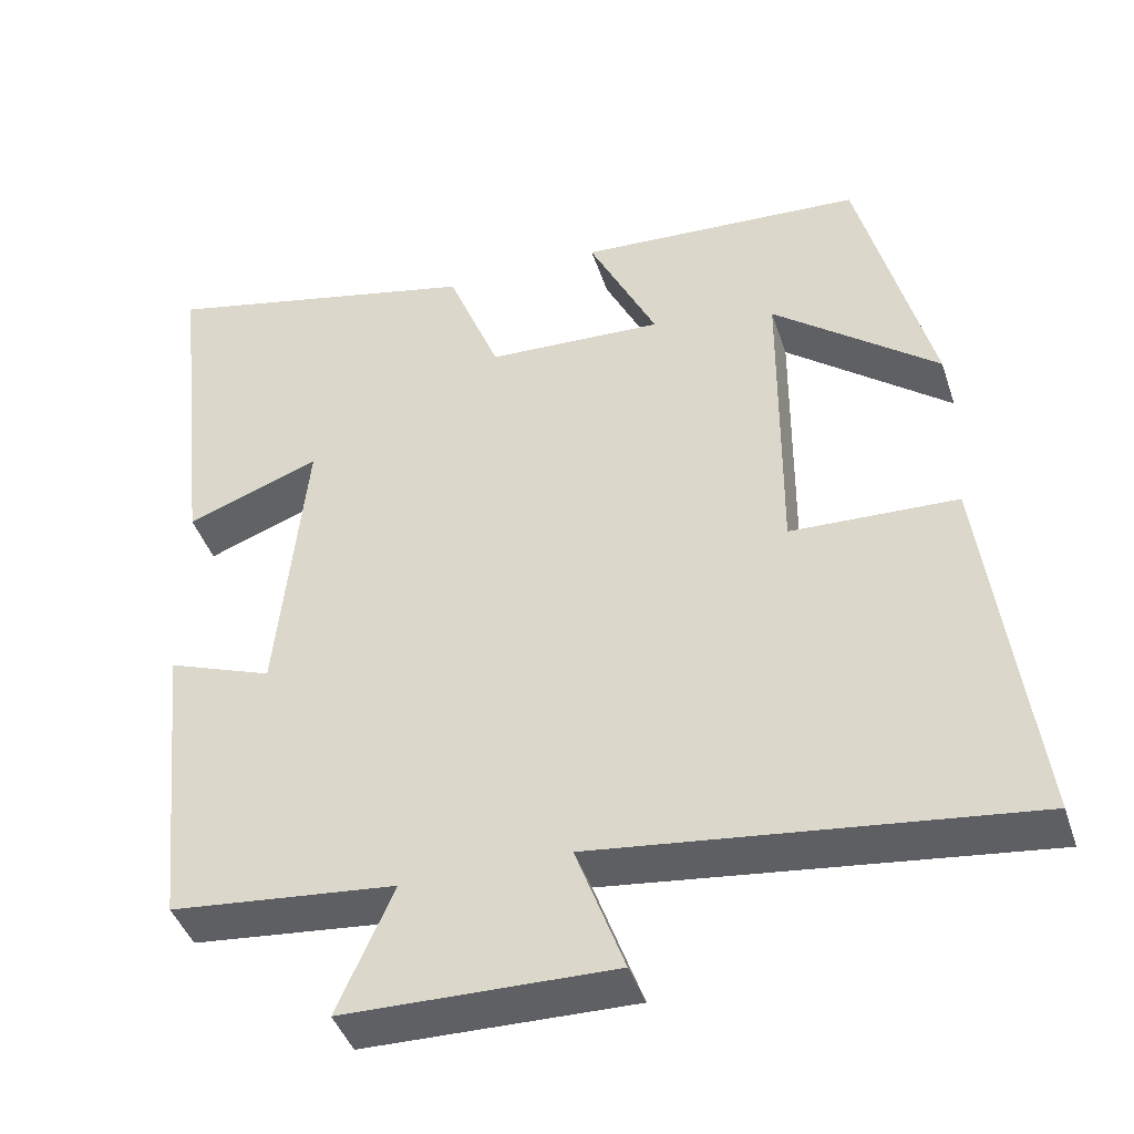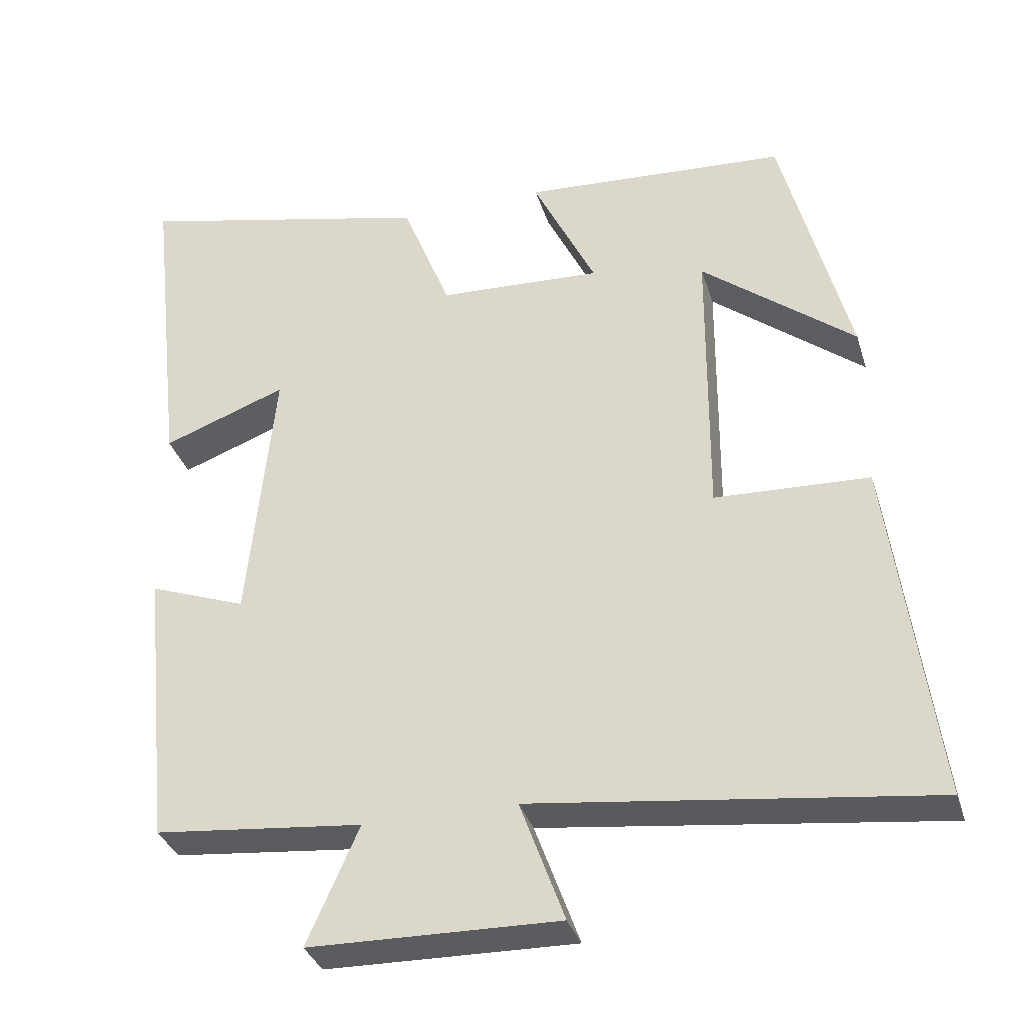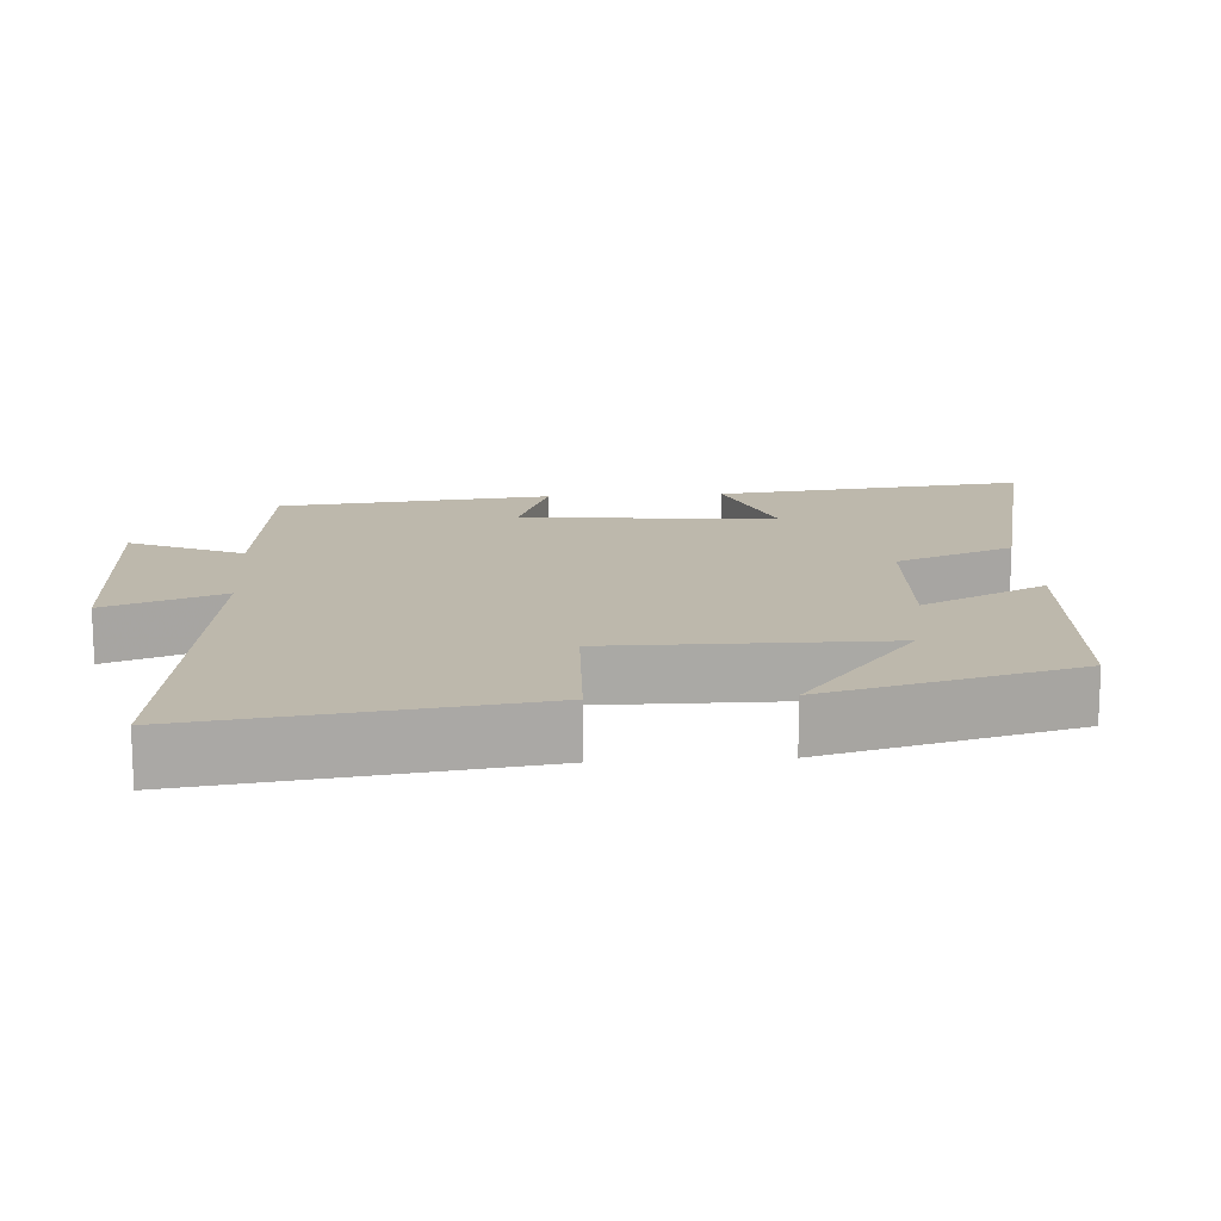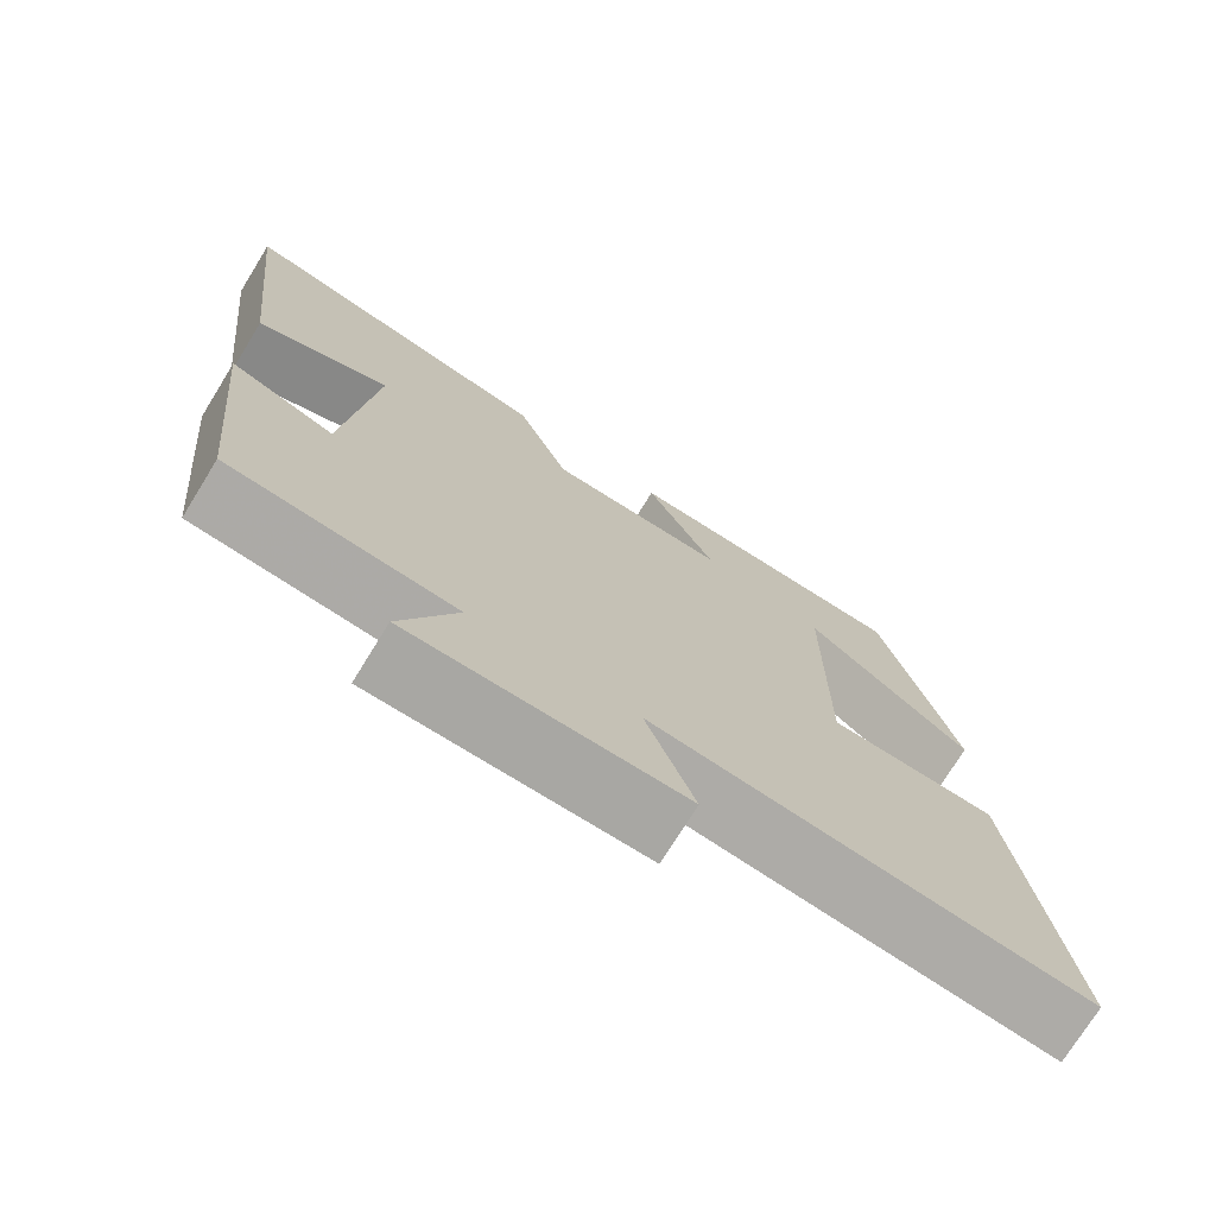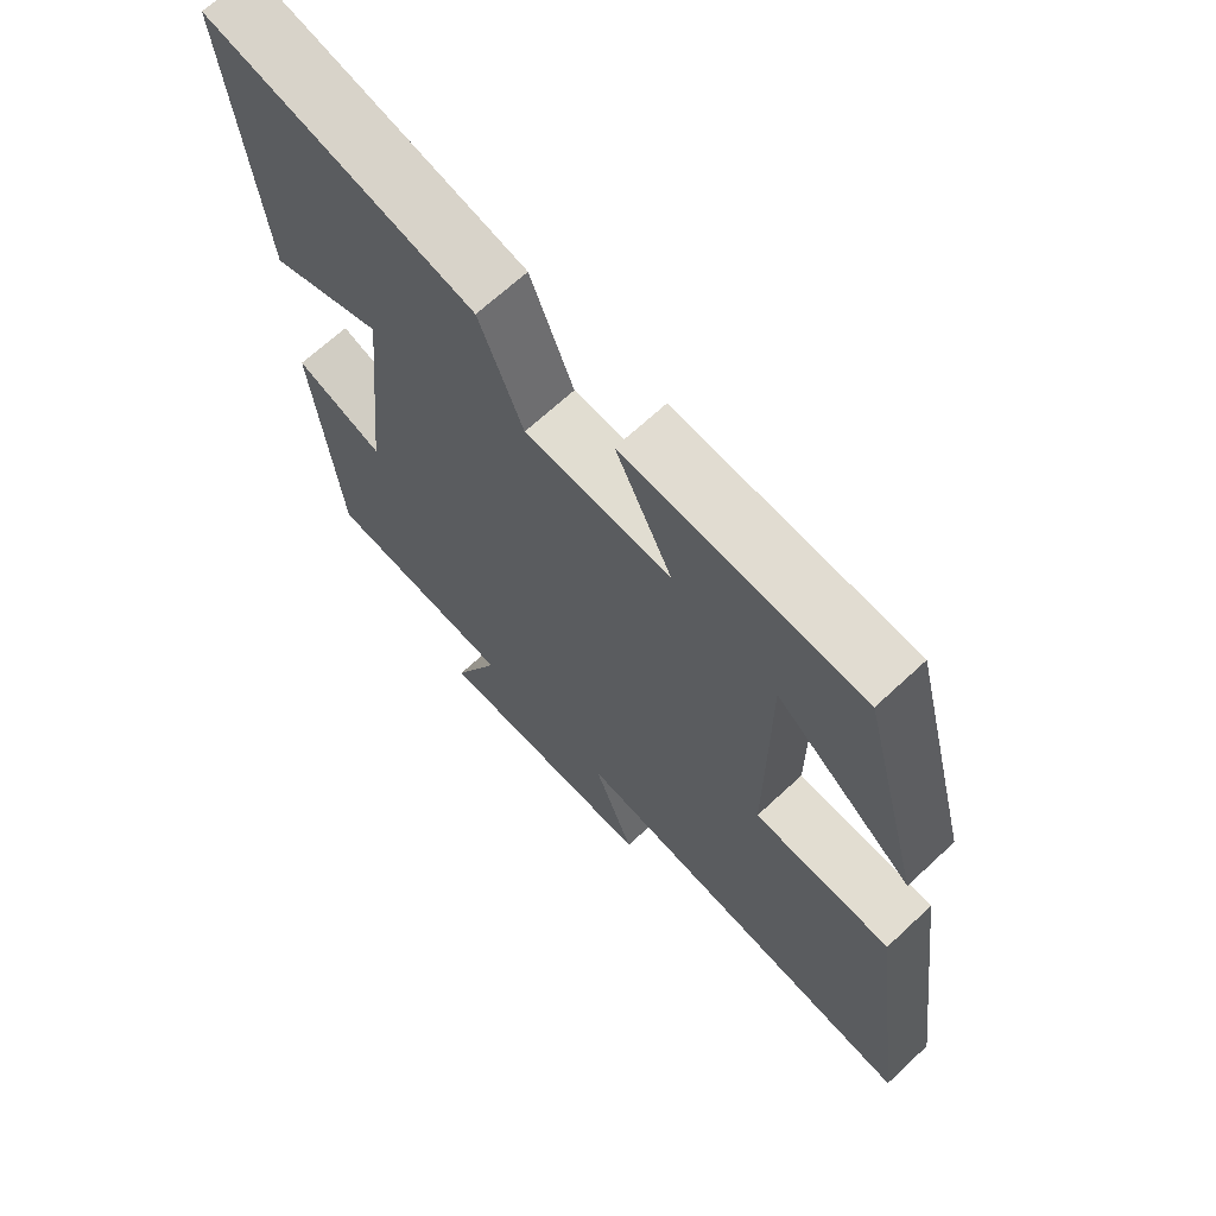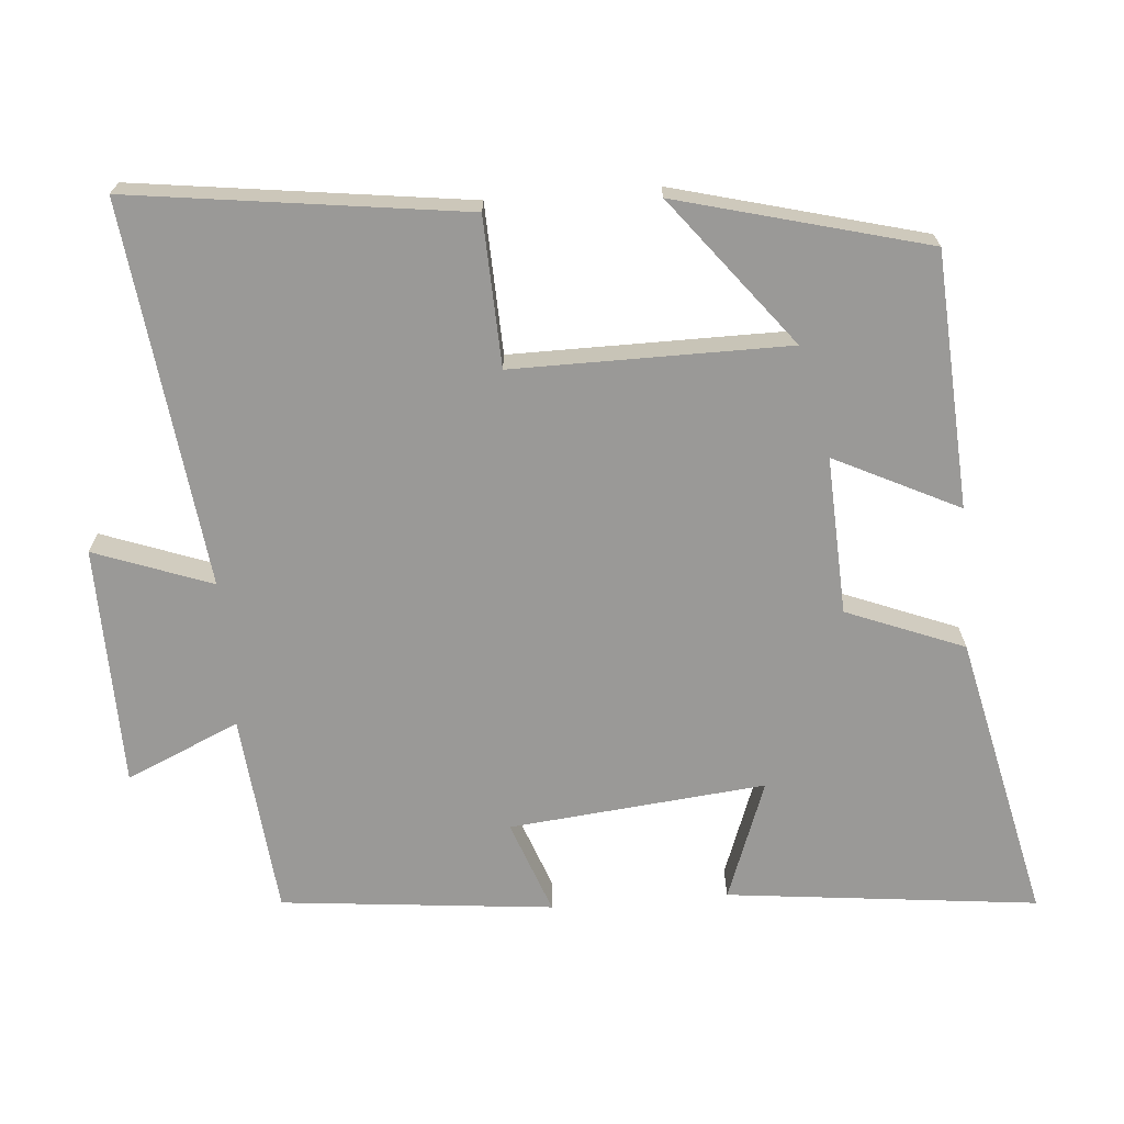
<metadata>
{"format":"obj","ext":"obj","renderer":"f3d","projection":"perspective","resolution":1024,"background":"white","views":[{"elev":-42.7,"azim":-162.2,"up":"+Z"},{"elev":-34.0,"azim":-163.7,"up":"+Z"},{"elev":14.9,"azim":-93.8,"up":"+Y"},{"elev":-74.0,"azim":148.3,"up":"+Z"},{"elev":67.2,"azim":-133.1,"up":"+Z"},{"elev":-69.0,"azim":-85.4,"up":"+Y"}]}
</metadata>
<code>
v 0.548 0.07 0.59
v 0.5 0.07 0.156
v 0.333 0.07 0.218
v 0.369 0.07 -0.14
v 0.5 0.07 -0.092
v 0.462 0.07 -0.472
v 0.181 0.07 -0.5
v 0.251 0.07 -0.658
v -0.085 0.07 -0.664
v -0.025 0.07 -0.5
v -0.561 0.07 -0.565
v -0.5 0.07 -0.099
v -0.292 0.07 -0.091
v -0.294 0.07 0.293
v -0.5 0.07 0.131
v -0.409 0.07 0.479
v -0.053 0.07 0.5
v -0.138 0.07 0.326
v 0.082 0.07 0.336
v 0.147 0.07 0.5
v 0.548 0 0.59
v 0.5 0 0.156
v 0.333 0 0.218
v 0.369 0 -0.14
v 0.5 0 -0.092
v 0.462 0 -0.472
v 0.181 0 -0.5
v 0.251 0 -0.658
v -0.085 0 -0.664
v -0.025 0 -0.5
v -0.561 0 -0.565
v -0.5 0 -0.099
v -0.292 0 -0.091
v -0.294 0 0.293
v -0.5 0 0.131
v -0.409 0 0.479
v -0.053 0 0.5
v -0.138 0 0.326
v 0.082 0 0.336
v 0.147 0 0.5
f 1 2 3
f 20 1 3
f 19 20 3
f 18 19 3 4
f 16 17 18
f 16 18 4
f 14 15 16
f 14 16 4
f 13 14 4
f 12 13 4
f 11 12 4
f 10 11 4
f 7 8 9 10
f 6 7 10
f 5 6 10
f 4 5 10
f 23 22 21
f 23 21 40
f 23 40 39
f 24 23 39 38
f 38 37 36
f 24 38 36
f 36 35 34
f 24 36 34
f 24 34 33
f 24 33 32
f 24 32 31
f 24 31 30
f 30 29 28 27
f 30 27 26
f 30 26 25
f 30 25 24
f 1 21 22 2
f 2 22 23 3
f 3 23 24 4
f 4 24 25 5
f 5 25 26 6
f 6 26 27 7
f 7 27 28 8
f 8 28 29 9
f 9 29 30 10
f 10 30 31 11
f 11 31 32 12
f 12 32 33 13
f 13 33 34 14
f 14 34 35 15
f 15 35 36 16
f 16 36 37 17
f 17 37 38 18
f 18 38 39 19
f 19 39 40 20
f 20 40 21 1

</code>
